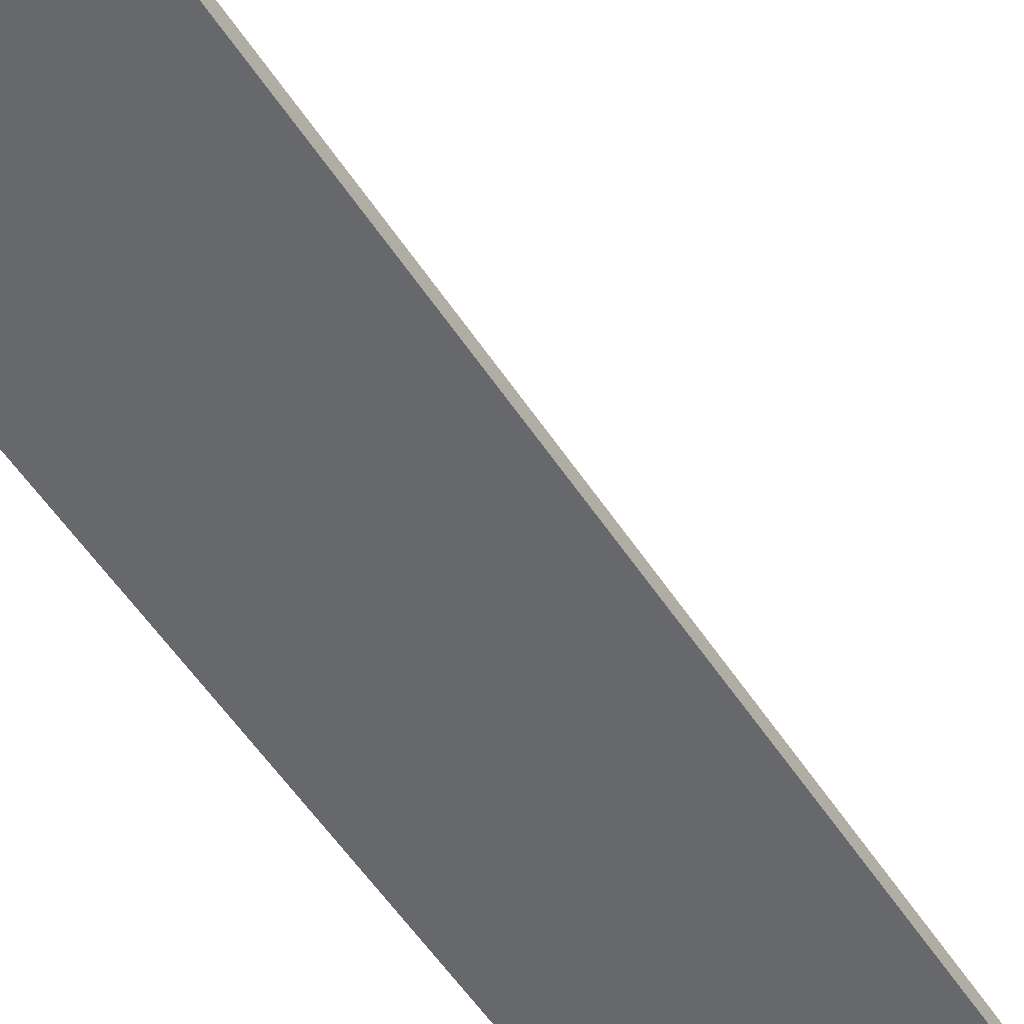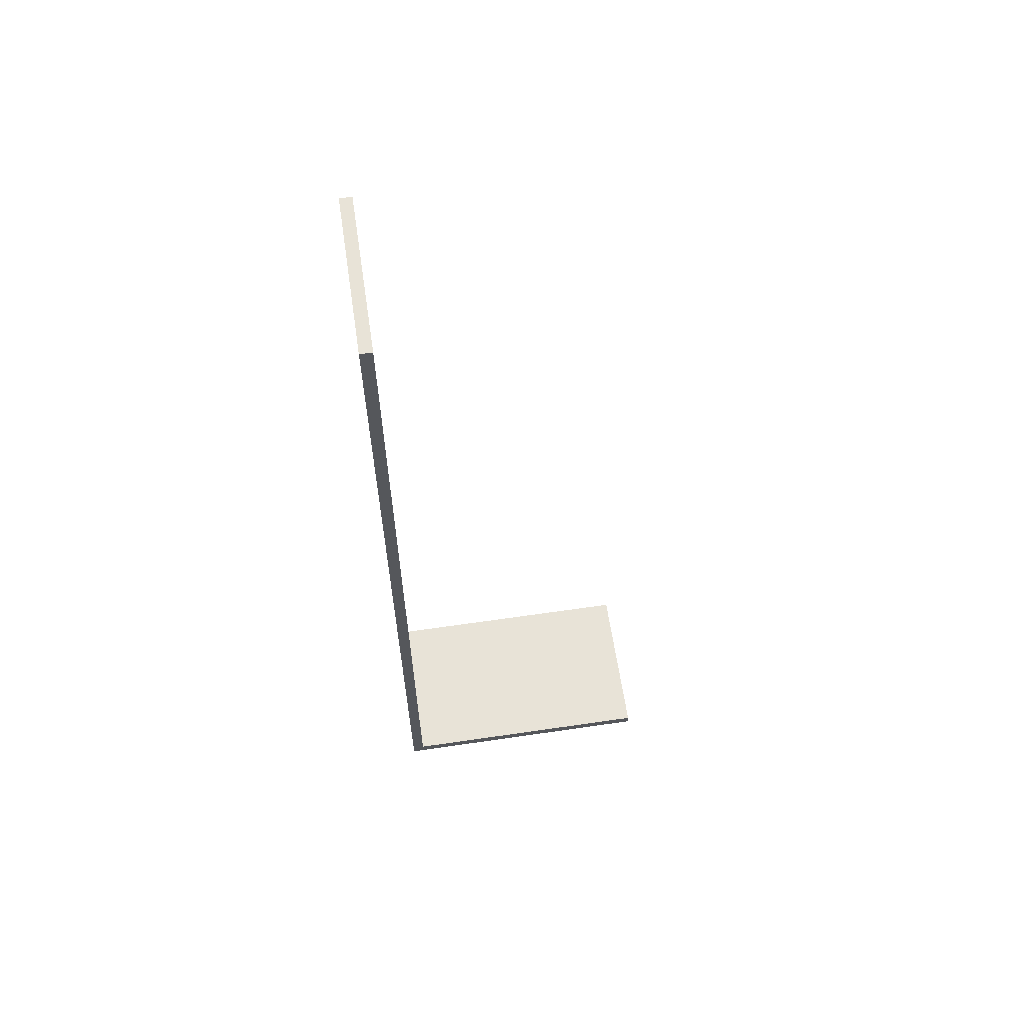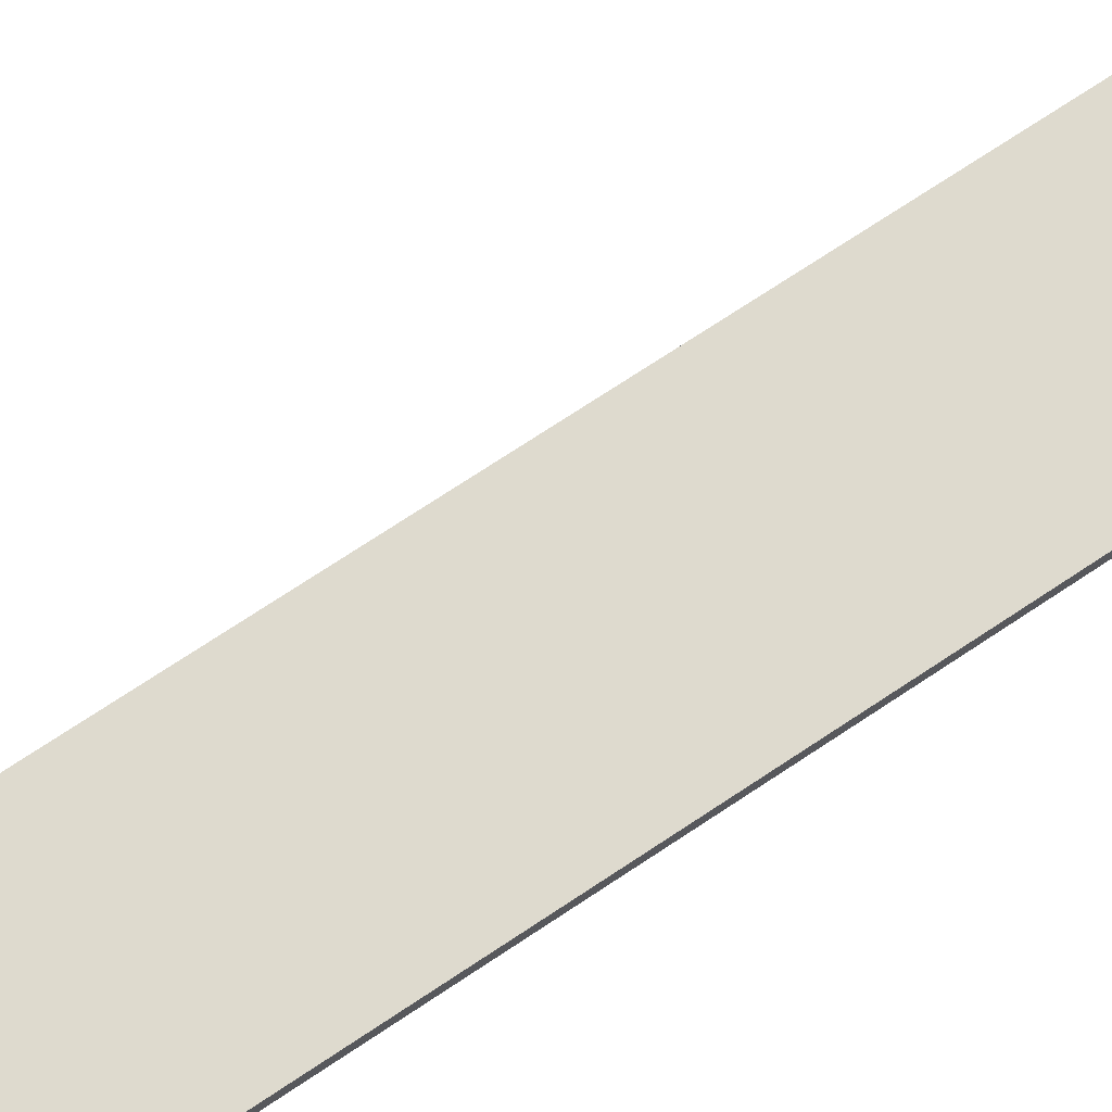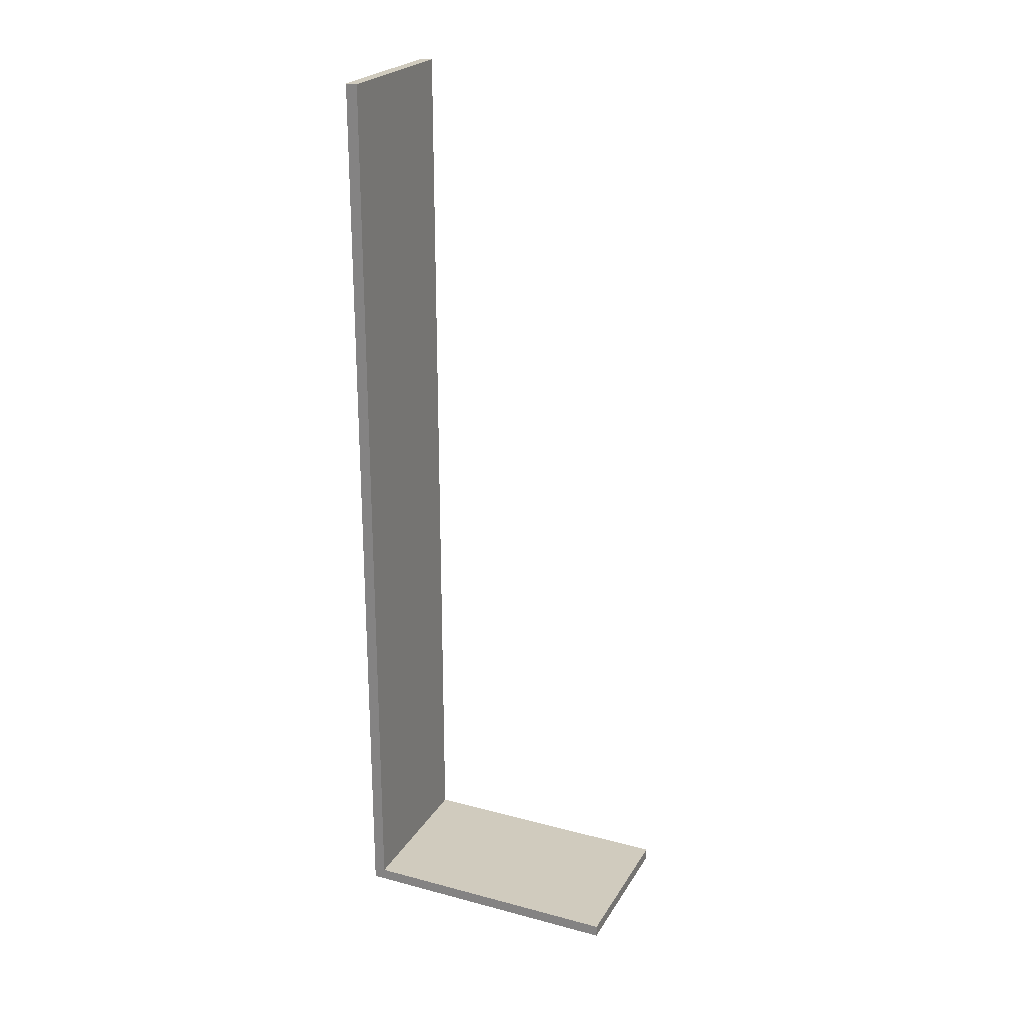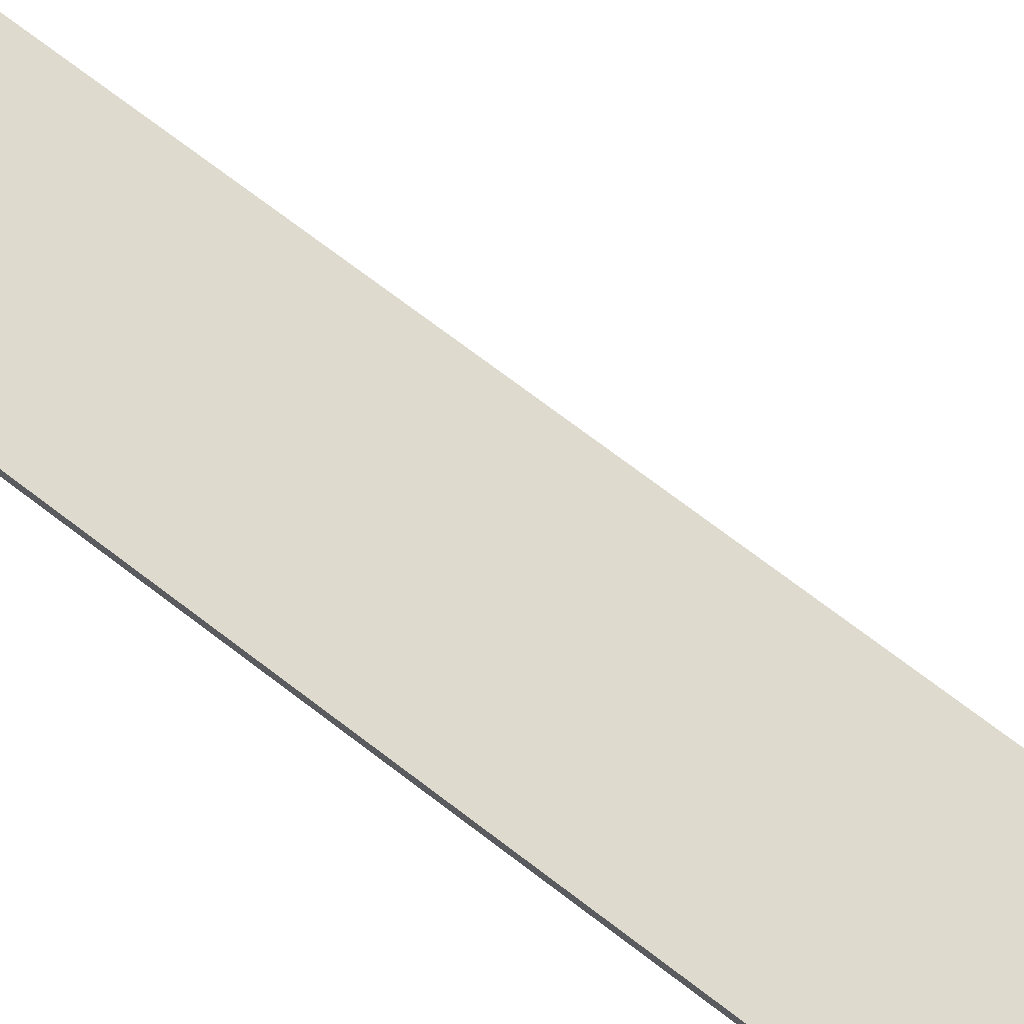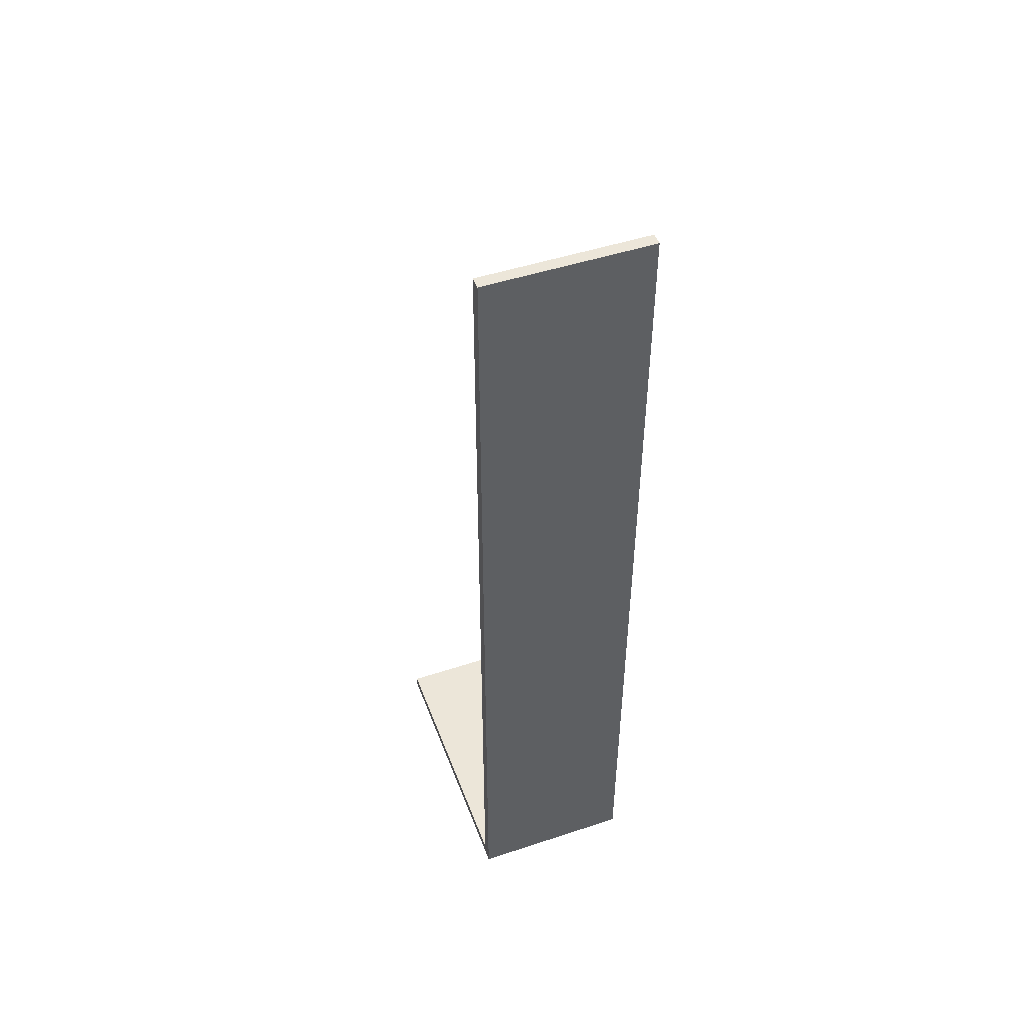
<metadata>
{"format":"obj","ext":"obj","renderer":"f3d","projection":"perspective","resolution":1024,"background":"white","views":[{"elev":-52.3,"azim":-148.2,"up":"+Y"},{"elev":61.6,"azim":81.5,"up":"+Z"},{"elev":71.1,"azim":56.2,"up":"+Y"},{"elev":23.6,"azim":113.9,"up":"+Z"},{"elev":71.1,"azim":-52.5,"up":"+Y"},{"elev":48.6,"azim":-20.2,"up":"+Z"}]}
</metadata>
<code>
v 0 0.08 -6.12
v 1.1 0.08 -6.12
v 1.1 1.88 -6.12
v 0 1.88 -6.12
v 0 1.88 -6.12
v 1.1 1.88 -6.12
v 1.1 1.88 -6.2
v 0 1.88 -6.2
v 1.1 0.08 -6.12
v 0 0.08 -6.12
v 0 0.08 0
v 1.1 0.08 0
v 0 0 0
v 1.1 0 0
v 1.1 0.08 0
v 0 0.08 0
v 0 0 -6.2
v 0 0 0
v 0 0.08 0
v 0 0.08 -6.12
v 0 1.88 -6.12
v 0 1.88 -6.2
v 1.1 0 -6.2
v 0 0 -6.2
v 0 1.88 -6.2
v 1.1 1.88 -6.2
v 1.1 0 0
v 1.1 0 -6.2
v 1.1 1.88 -6.2
v 1.1 1.88 -6.12
v 1.1 0.08 -6.12
v 1.1 0.08 0
v 1.1 0 -6.2
v 1.1 0 0
v 0 0 0
v 0 0 -6.2
g 4485fac6-e2b2-11ea-9c85-54bf646e7e1f
f 1 2 4
f 4 2 3
g 448d4da8-e2b2-11ea-8d8d-54bf646e7e1f
f 6 7 5
f 5 7 8
g 43bd30ba-e2b2-11ea-a975-54bf646e7e1f
f 10 11 9
f 9 11 12
g 439f2218-e2b2-11ea-a9a5-54bf646e7e1f
f 13 14 16
f 16 14 15
g 43a69bfa-e2b2-11ea-ae49-54bf646e7e1f
f 22 17 20
f 20 17 18
f 20 18 19
f 20 21 22
g 43adeed8-e2b2-11ea-9970-54bf646e7e1f
f 23 24 26
f 26 24 25
g 43b51aa6-e2b2-11ea-948d-54bf646e7e1f
f 32 27 31
f 31 27 28
f 31 28 29
f 29 30 31
g 43c48394-e2b2-11ea-b285-54bf646e7e1f
f 34 35 33
f 33 35 36

</code>
